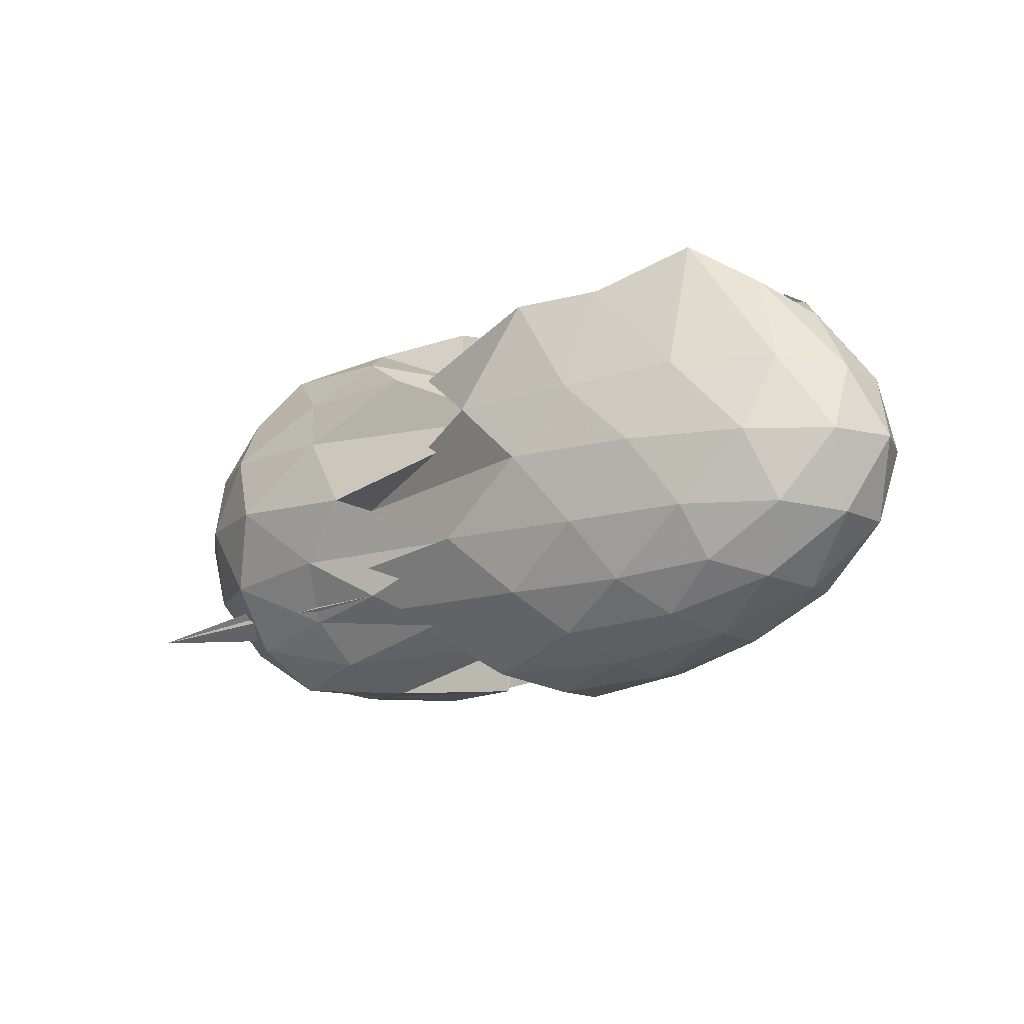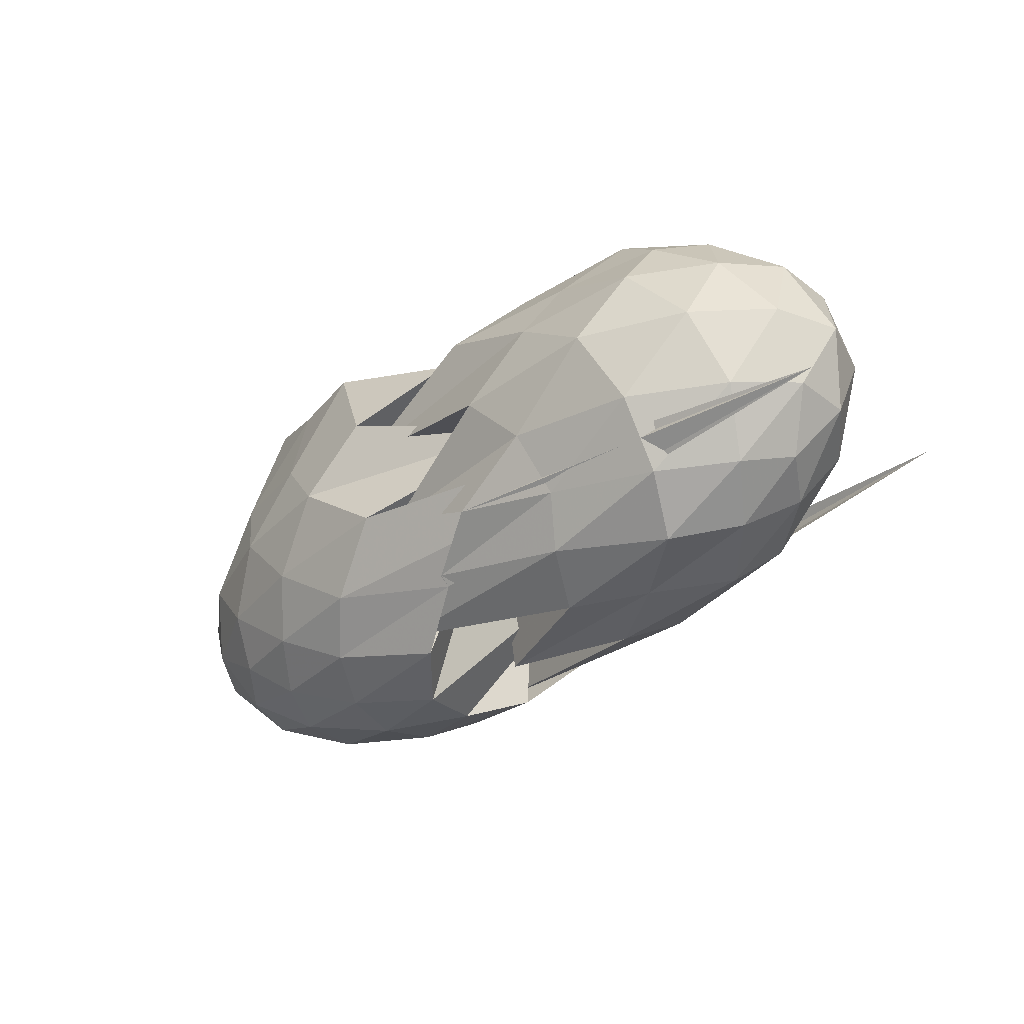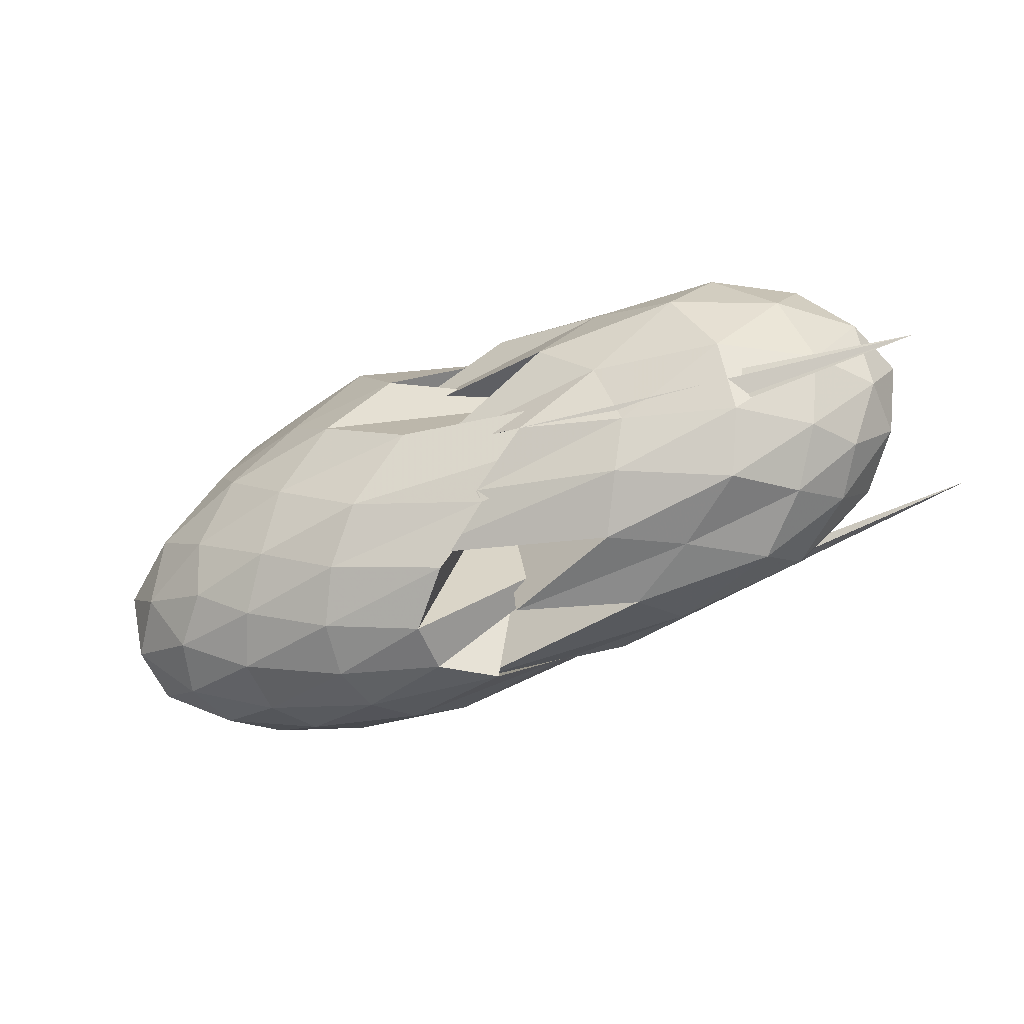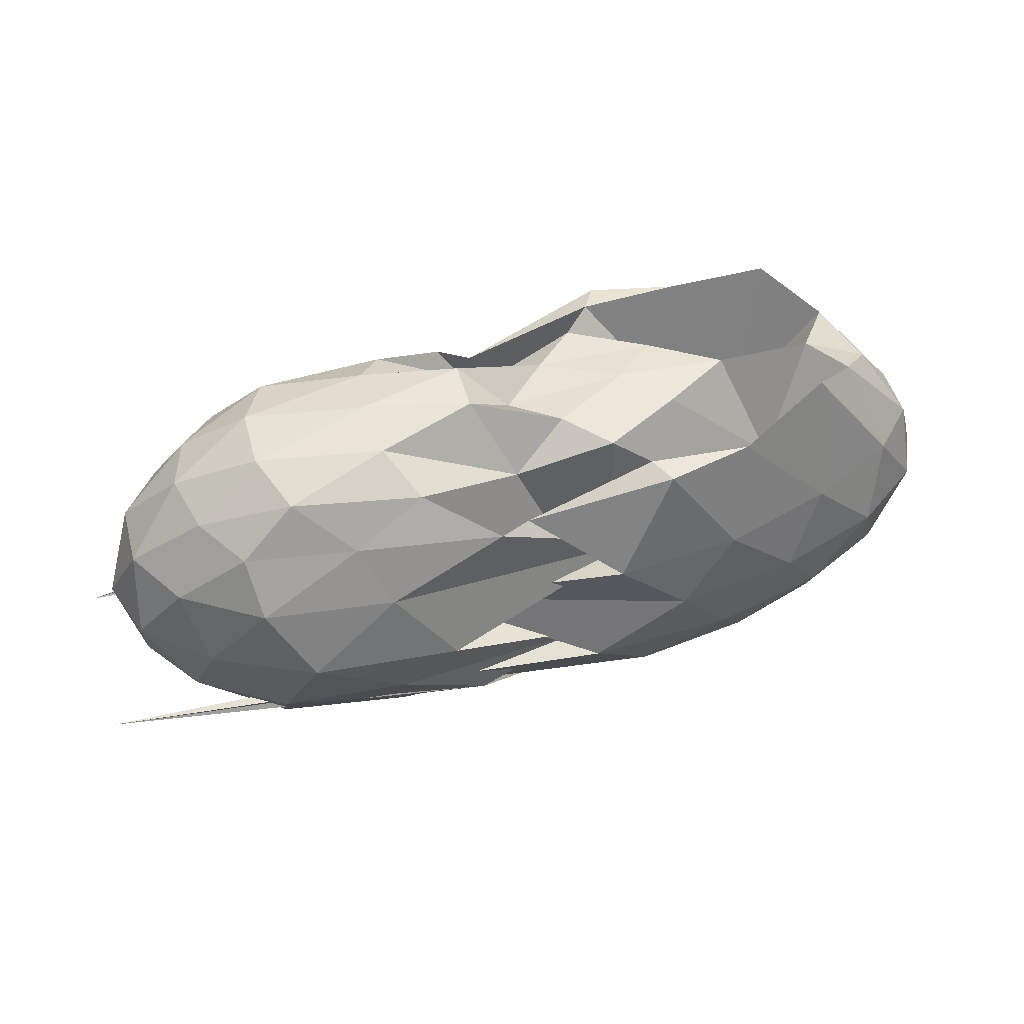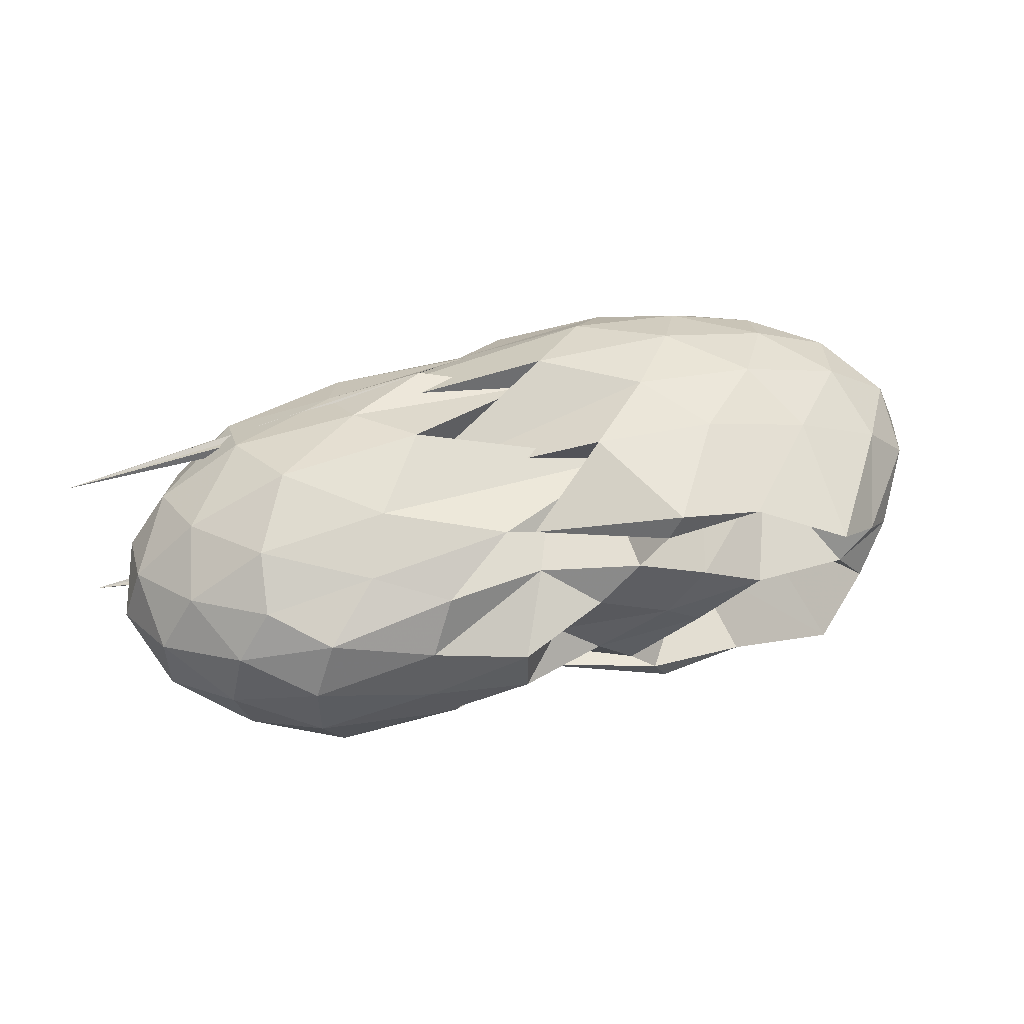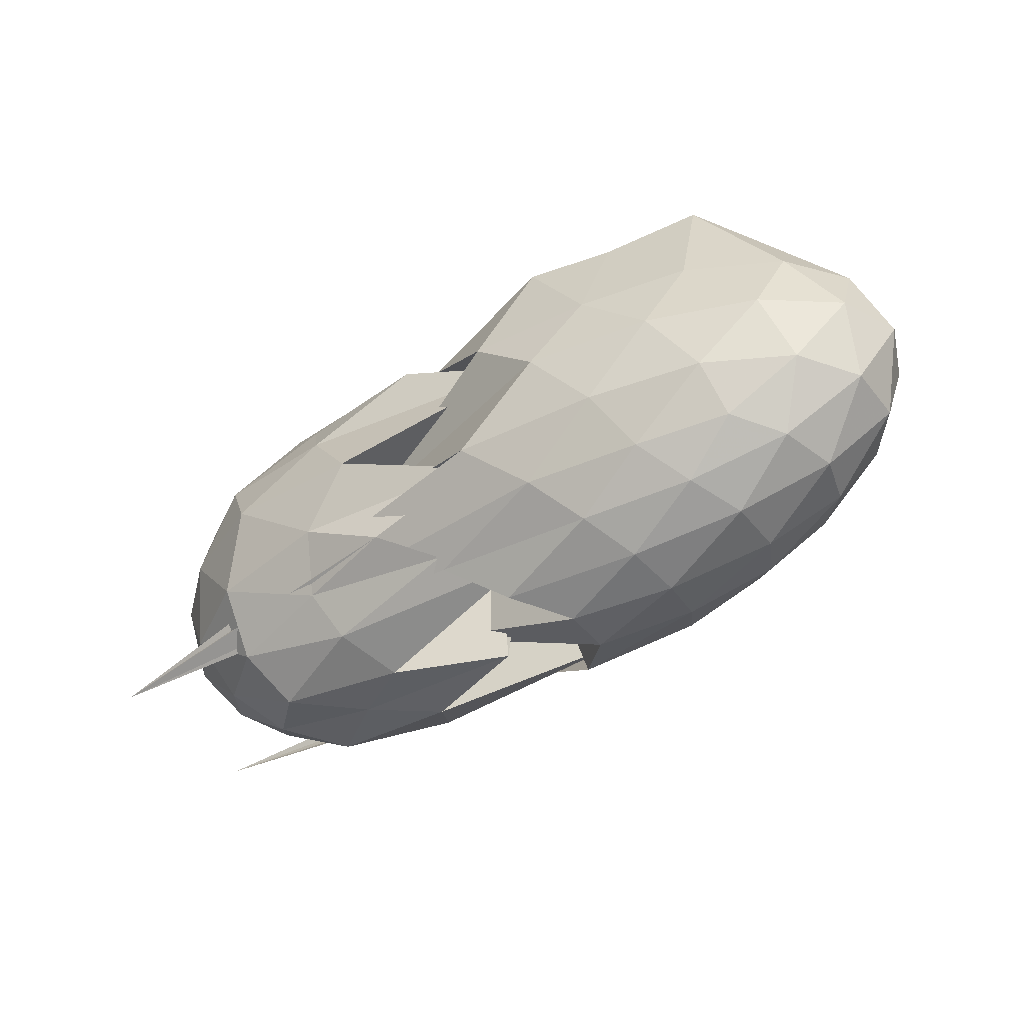
<metadata>
{"format":"obj","ext":"obj","renderer":"f3d","projection":"perspective","resolution":1024,"background":"white","views":[{"elev":-12.9,"azim":39.6,"up":"+Z"},{"elev":-34.7,"azim":-135.7,"up":"+Z"},{"elev":-59.4,"azim":-156.7,"up":"+Z"},{"elev":48.5,"azim":-14.9,"up":"+Z"},{"elev":51.6,"azim":-18.2,"up":"+Y"},{"elev":-41.9,"azim":34.9,"up":"+Z"}]}
</metadata>
<code>
v -2.979 -0.0152 0.9436
v -3.464 -0.01514 -0.4709
v -1.1 -0.01558 0.8293
v -1.275 0.1893 0.9823
v -1.529 0.414 1.144
v -1.947 0.579 0.9738
v -2.351 0.674 0.959
v -3.037 0.567 0.7405
v -3.188 0.642 0.7532
v -3.871 0.5612 0.7609
v -4.398 0.4784 0.7505
v -4.572 0.2596 0.8171
v -4.645 -0.01563 0.845
v -4.572 -0.2908 0.8171
v -4.398 -0.5097 0.7505
v -3.87 -0.5919 0.7608
v -3.183 -0.6746 0.755
v -3.035 -0.5984 0.741
v -2.352 -0.7048 0.9585
v -1.947 -0.6103 0.9738
v -1.529 -0.4457 1.144
v -1.275 -0.2203 0.974
v -0.8725 0.1191 0.498
v -1.094 0.3694 0.5337
v -1.52 0.5966 0.5319
v -2.025 0.7325 0.4816
v -2.614 0.7844 0.4624
v -2.48 0.5825 0.4375
v -3.735 0.6959 0.4947
v -4.353 0.6391 0.5019
v -4.728 0.4097 0.5019
v -4.91 0.1401 0.5348
v -4.91 -0.1713 0.5348
v -4.728 -0.441 0.5019
v -4.353 -0.6704 0.5019
v -3.734 -0.7282 0.4954
v -2.481 -0.6162 0.441
v -2.615 -0.8161 0.4624
v -2.025 -0.7639 0.4817
v -1.52 -0.628 0.5325
v -1.094 -0.4006 0.5335
v -0.8725 -0.1504 0.4982
v -0.8607 0.2697 0.1758
v -1.188 0.5226 0.1759
v -1.689 0.7091 0.1752
v -2.283 0.8041 0.1685
v -3.547 0.4407 0.1561
v -3.458 0.7879 0.1364
v -4.151 0.7695 0.1669
v -4.634 0.5548 0.1669
v -4.944 0.2843 0.1669
v -5.051 -0.01563 0.1669
v -4.944 -0.3155 0.1669
v -4.634 -0.5861 0.1669
v -4.151 -0.8008 0.1669
v -3.455 -0.8219 0.1381
v -3.55 -0.4659 0.1569
v -2.284 -0.8354 0.1686
v -1.689 -0.7405 0.1752
v -1.188 -0.5539 0.1761
v -0.8608 -0.3009 0.1757
v -0.7454 -0.01566 0.1751
v -1.088 0.3872 -0.1443
v -1.482 0.5966 -0.1399
v -2.011 0.7238 -0.1655
v -2.715 0.7701 -0.1606
v -2.797 0.6285 -0.1325
v -3.711 0.7201 -0.1445
v -4.314 0.6439 -0.201
v -4.726 0.392 -0.201
v -4.935 0.1262 -0.1682
v -4.935 -0.1574 -0.1682
v -4.726 -0.4233 -0.201
v -4.314 -0.6752 -0.201
v -3.712 -0.751 -0.145
v -2.769 -0.6603 -0.1336
v -2.715 -0.8016 -0.1603
v -2.011 -0.7551 -0.1655
v -1.482 -0.6279 -0.1399
v -1.088 -0.4184 -0.1443
v -0.895 -0.1638 -0.1781
v -0.895 0.1325 -0.178
v -1.433 0.4478 -0.3772
v -1.861 0.5684 -0.4307
v -2.407 0.6507 -0.4429
v -5.179 0.4148 -0.3832
v -3.302 0.6759 -0.3589
v -3.782 0.5657 -0.4287
v -4.306 0.4487 -0.5112
v -4.611 0.207 -0.4834
v -4.759 -0.01563 -0.4168
v -4.611 -0.2383 -0.4834
v -4.306 -0.48 -0.5112
v -3.782 -0.5998 -0.4281
v -3.295 -0.7082 -0.3585
v -5.18 -0.4448 -0.3798
v -2.407 -0.6821 -0.4429
v -1.861 -0.5997 -0.4307
v -1.433 -0.4791 -0.3772
v -1.249 -0.2755 -0.4448
v -1.172 -0.01564 -0.4731
v -1.249 0.2443 -0.4448
v -1.428 -0.01621 0.9869
v -1.667 0.2 0.4784
v -2.038 0.3994 0.4541
v -2.422 0.5495 0.9695
v -2.558 0.4931 -0.2362
v -3.533 0.4725 0.9417
v -4.141 0.3954 0.9763
v -4.256 0.1338 1.05
v -4.256 -0.1651 1.05
v -4.141 -0.4267 0.9763
v -3.531 -0.5 0.9458
v -2.56 -0.5212 -0.2415
v -2.421 -0.5805 0.9698
v -2.038 -0.4317 0.4538
v -1.668 -0.2312 0.4786
v -1.879 -0.01575 0.9802
v -2.2 0.1841 0.9776
v -2.564 0.3851 0.9699
v -3.022 0.3147 0.7956
v -3.664 0.2477 1.074
v -3.702 -0.01612 1.12
v -3.663 -0.279 1.074
v -3.025 -0.3438 0.7977
v -2.565 -0.4162 0.9696
v -2.2 -0.2151 0.9778
v -2.405 -0.01538 1.011
v -2.768 0.1788 0.9855
v -3.207 0.1089 1.138
v -3.205 -0.1401 1.135
v -2.763 -0.2105 0.9854
v -1.701 0.3656 -0.5861
v -2.218 0.4706 -0.6347
v -3.02 0.483 -0.5682
v -3.011 0.5249 -0.5205
v -3.682 0.4323 -0.6456
v -4.189 0.2262 -0.716
v -4.441 -0.01563 -0.6426
v -4.189 -0.2575 -0.716
v -3.681 -0.4636 -0.6468
v -3.016 -0.5543 -0.5196
v -3.02 -0.5154 -0.569
v -2.218 -0.5018 -0.6347
v -1.701 -0.3969 -0.586
v -1.58 -0.1546 -0.6602
v -1.58 0.1233 -0.6602
v -2.088 0.2429 -0.7582
v -2.742 0.3327 -0.7667
v -2.612 0.3815 -0.639
v -3.538 0.184 -0.7827
v -3.862 -0.01517 -0.7531
v -3.537 -0.215 -0.7809
v -2.614 -0.4128 -0.6378
v -2.742 -0.3588 -0.767
v -2.088 -0.2742 -0.7582
v -2.048 -0.01563 -0.8046
v -2.525 0.1054 -0.8511
v -2.973 0.1354 0.1868
v -2.983 -0.01708 -0.7952
v -2.973 -0.1675 0.1836
v -2.523 -0.1369 -0.851
f 3 23 4
f 4 23 24
f 4 24 5
f 5 24 25
f 5 25 6
f 6 25 26
f 6 26 7
f 7 26 27
f 7 27 8
f 8 27 28
f 8 28 9
f 9 28 29
f 9 29 10
f 10 29 30
f 10 30 11
f 11 30 31
f 11 31 12
f 12 31 32
f 12 32 13
f 13 32 33
f 13 33 14
f 14 33 34
f 14 34 15
f 15 34 35
f 15 35 16
f 16 35 36
f 16 36 17
f 17 36 37
f 17 37 18
f 18 37 38
f 18 38 19
f 19 38 39
f 19 39 20
f 20 39 40
f 20 40 21
f 21 40 41
f 21 41 22
f 22 41 42
f 22 42 3
f 3 42 23
f 23 43 24
f 24 43 44
f 24 44 25
f 25 44 45
f 25 45 26
f 26 45 46
f 26 46 27
f 27 46 47
f 27 47 28
f 28 47 48
f 28 48 29
f 29 48 49
f 29 49 30
f 30 49 50
f 30 50 31
f 31 50 51
f 31 51 32
f 32 51 52
f 32 52 33
f 33 52 53
f 33 53 34
f 34 53 54
f 34 54 35
f 35 54 55
f 35 55 36
f 36 55 56
f 36 56 37
f 37 56 57
f 37 57 38
f 38 57 58
f 38 58 39
f 39 58 59
f 39 59 40
f 40 59 60
f 40 60 41
f 41 60 61
f 41 61 42
f 42 61 62
f 42 62 23
f 23 62 43
f 43 63 44
f 44 63 64
f 44 64 45
f 45 64 65
f 45 65 46
f 46 65 66
f 46 66 47
f 47 66 67
f 47 67 48
f 48 67 68
f 48 68 49
f 49 68 69
f 49 69 50
f 50 69 70
f 50 70 51
f 51 70 71
f 51 71 52
f 52 71 72
f 52 72 53
f 53 72 73
f 53 73 54
f 54 73 74
f 54 74 55
f 55 74 75
f 55 75 56
f 56 75 76
f 56 76 57
f 57 76 77
f 57 77 58
f 58 77 78
f 58 78 59
f 59 78 79
f 59 79 60
f 60 79 80
f 60 80 61
f 61 80 81
f 61 81 62
f 62 81 82
f 62 82 43
f 43 82 63
f 63 83 64
f 64 83 84
f 64 84 65
f 65 84 85
f 65 85 66
f 66 85 86
f 66 86 67
f 67 86 87
f 67 87 68
f 68 87 88
f 68 88 69
f 69 88 89
f 69 89 70
f 70 89 90
f 70 90 71
f 71 90 91
f 71 91 72
f 72 91 92
f 72 92 73
f 73 92 93
f 73 93 74
f 74 93 94
f 74 94 75
f 75 94 95
f 75 95 76
f 76 95 96
f 76 96 77
f 77 96 97
f 77 97 78
f 78 97 98
f 78 98 79
f 79 98 99
f 79 99 80
f 80 99 100
f 80 100 81
f 81 100 101
f 81 101 82
f 82 101 102
f 82 102 63
f 63 102 83
f 103 104 118
f 104 119 118
f 104 105 119
f 105 120 119
f 105 106 120
f 106 107 120
f 107 121 120
f 107 108 121
f 108 122 121
f 108 109 122
f 109 110 122
f 110 123 122
f 110 111 123
f 111 124 123
f 111 112 124
f 112 113 124
f 113 125 124
f 113 114 125
f 114 126 125
f 114 115 126
f 115 116 126
f 116 127 126
f 116 117 127
f 117 118 127
f 117 103 118
f 118 119 128
f 119 129 128
f 119 120 129
f 120 121 129
f 121 130 129
f 121 122 130
f 122 123 130
f 123 131 130
f 123 124 131
f 124 125 131
f 125 132 131
f 125 126 132
f 126 127 132
f 127 128 132
f 127 118 128
f 133 148 134
f 134 148 149
f 134 149 135
f 135 149 150
f 135 150 136
f 136 150 137
f 137 150 151
f 137 151 138
f 138 151 152
f 138 152 139
f 139 152 140
f 140 152 153
f 140 153 141
f 141 153 154
f 141 154 142
f 142 154 143
f 143 154 155
f 143 155 144
f 144 155 156
f 144 156 145
f 145 156 146
f 146 156 157
f 146 157 147
f 147 157 148
f 147 148 133
f 148 158 149
f 149 158 159
f 149 159 150
f 150 159 151
f 151 159 160
f 151 160 152
f 152 160 153
f 153 160 161
f 153 161 154
f 154 161 155
f 155 161 162
f 155 162 156
f 156 162 157
f 157 162 158
f 157 158 148
f 3 4 103
f 103 4 104
f 4 5 104
f 104 5 105
f 5 6 105
f 105 6 106
f 6 7 106
f 7 8 106
f 106 8 107
f 8 9 107
f 107 9 108
f 9 10 108
f 108 10 109
f 10 11 109
f 11 12 109
f 109 12 110
f 12 13 110
f 110 13 111
f 13 14 111
f 111 14 112
f 14 15 112
f 15 16 112
f 112 16 113
f 16 17 113
f 113 17 114
f 17 18 114
f 114 18 115
f 18 19 115
f 19 20 115
f 115 20 116
f 20 21 116
f 116 21 117
f 21 22 117
f 117 22 103
f 22 3 103
f 83 133 84
f 84 133 134
f 84 134 85
f 85 134 135
f 85 135 86
f 86 135 136
f 86 136 87
f 87 136 88
f 88 136 137
f 88 137 89
f 89 137 138
f 89 138 90
f 90 138 139
f 90 139 91
f 91 139 92
f 92 139 140
f 92 140 93
f 93 140 141
f 93 141 94
f 94 141 142
f 94 142 95
f 95 142 96
f 96 142 143
f 96 143 97
f 97 143 144
f 97 144 98
f 98 144 145
f 98 145 99
f 99 145 100
f 100 145 146
f 100 146 101
f 101 146 147
f 101 147 102
f 102 147 133
f 102 133 83
f 128 129 1
f 129 130 1
f 130 131 1
f 131 132 1
f 132 128 1
f 159 158 2
f 160 159 2
f 161 160 2
f 162 161 2
f 158 162 2

</code>
